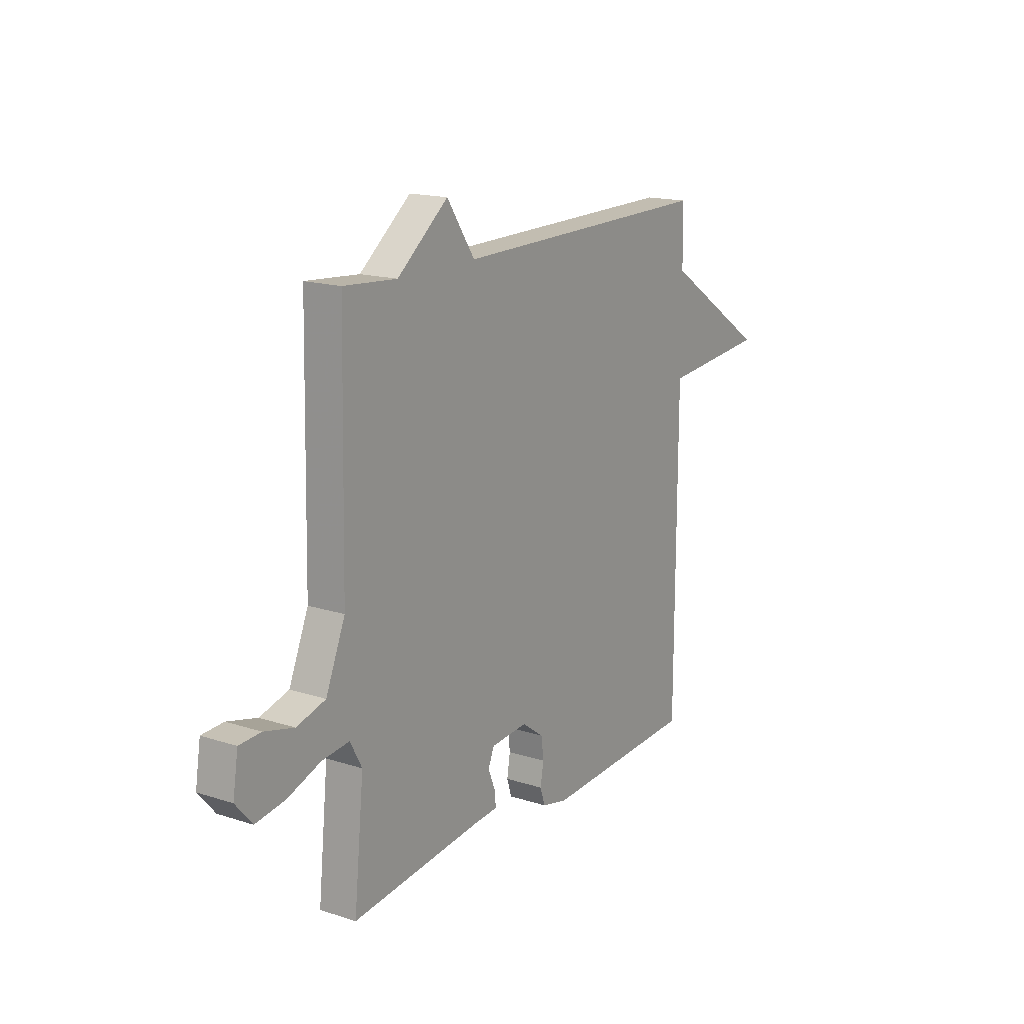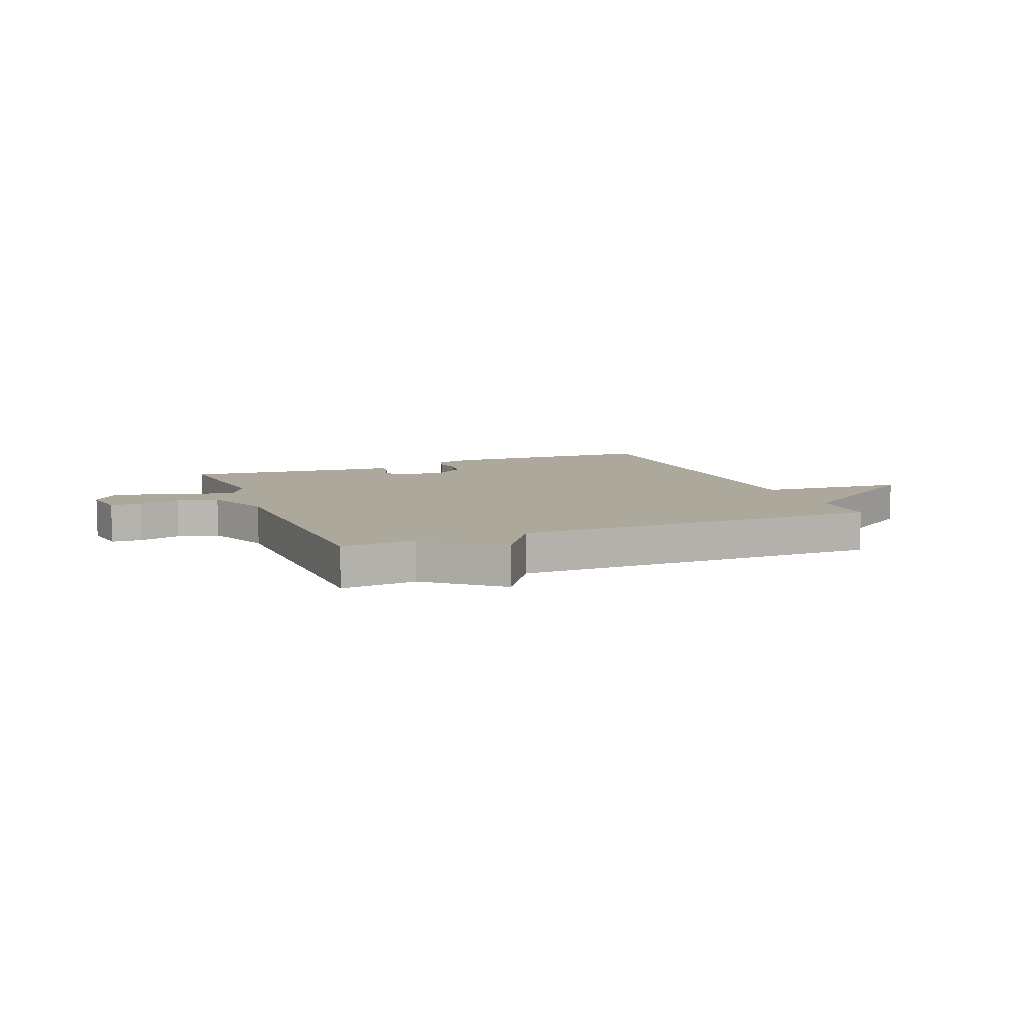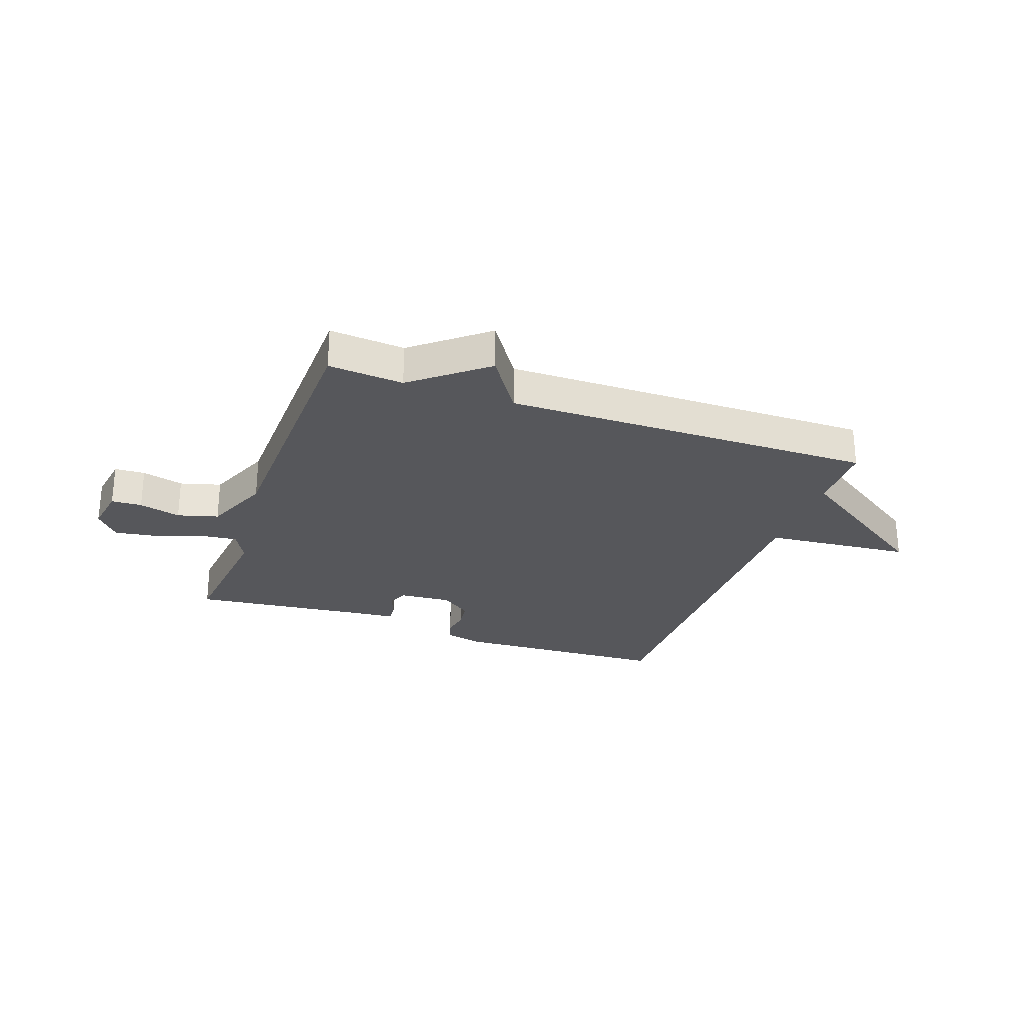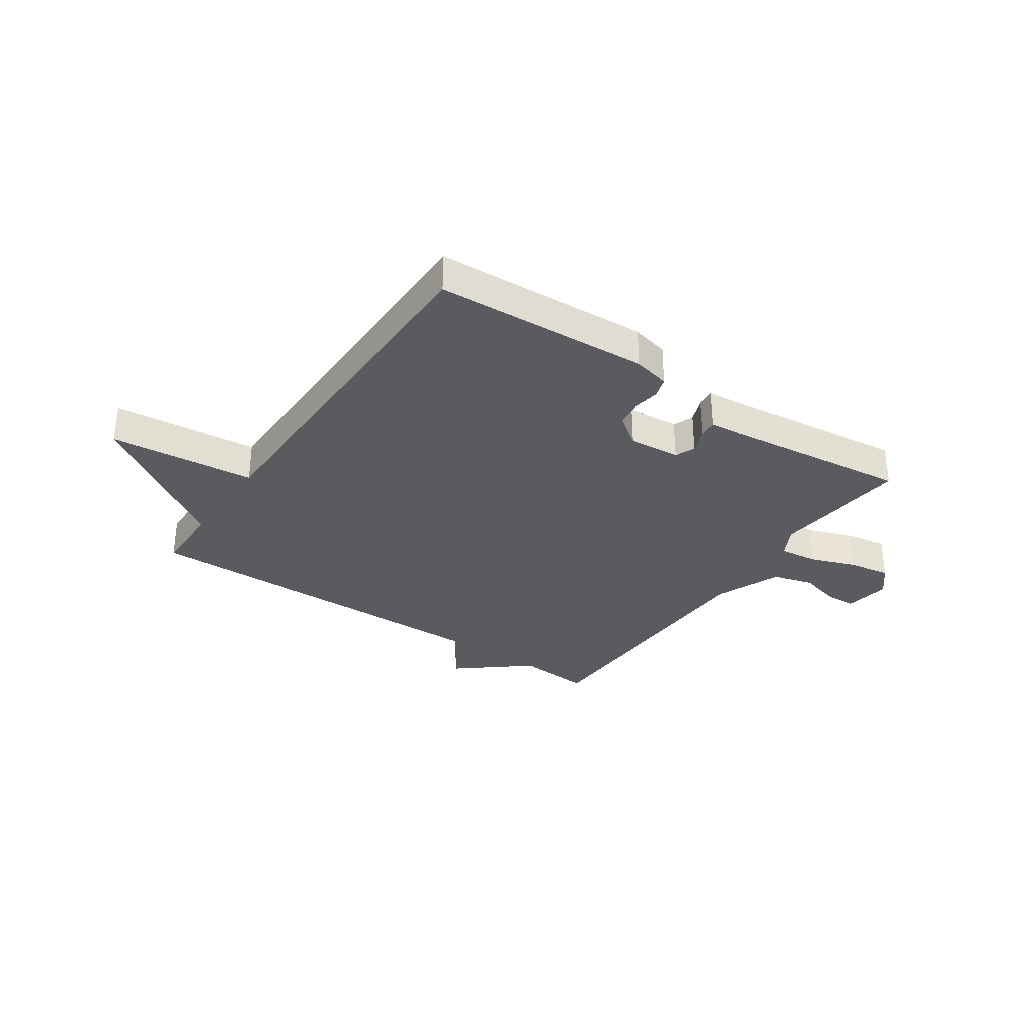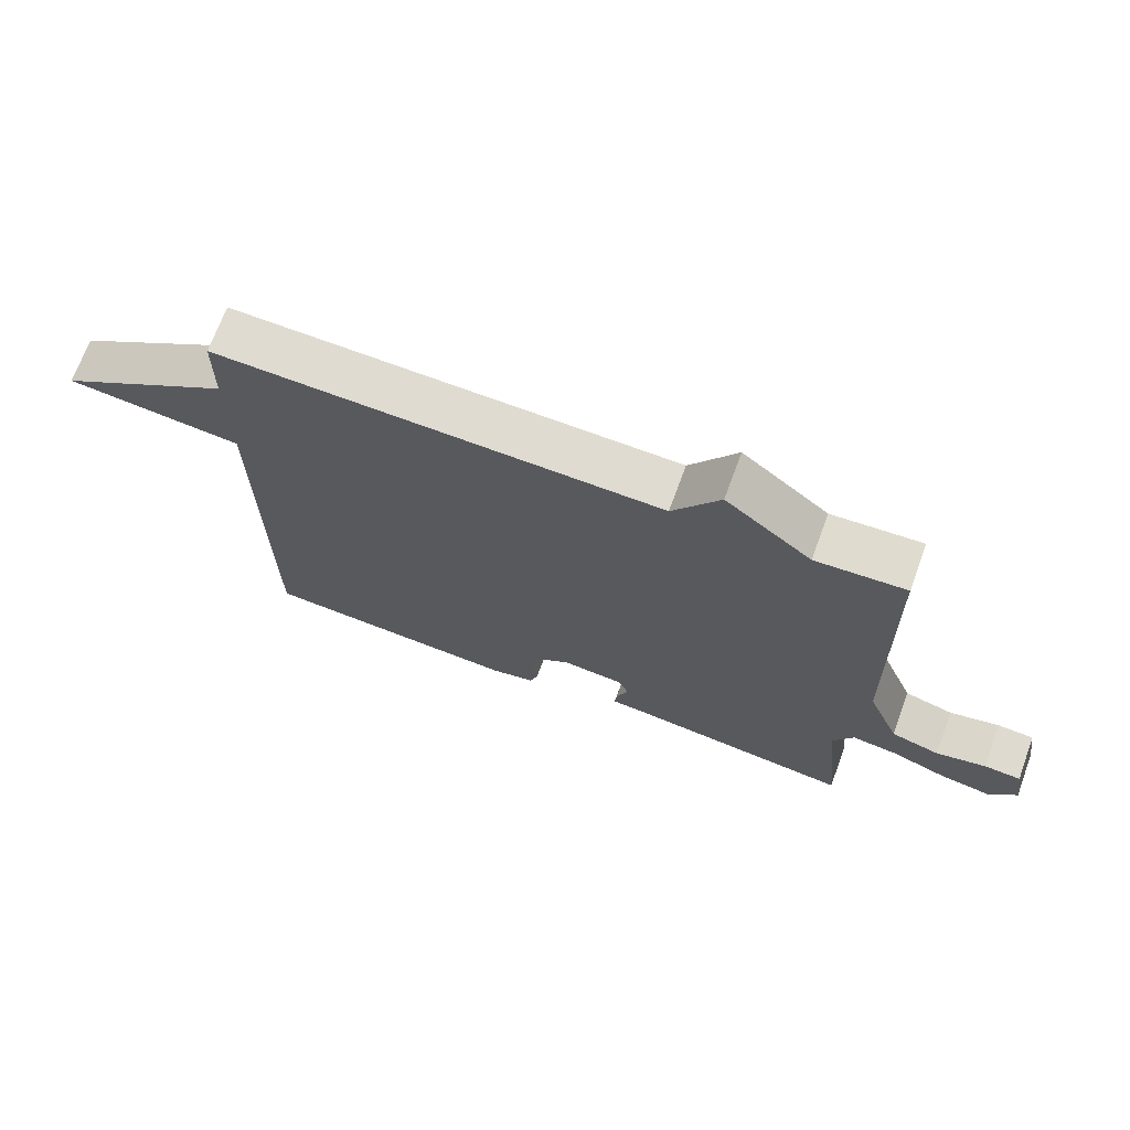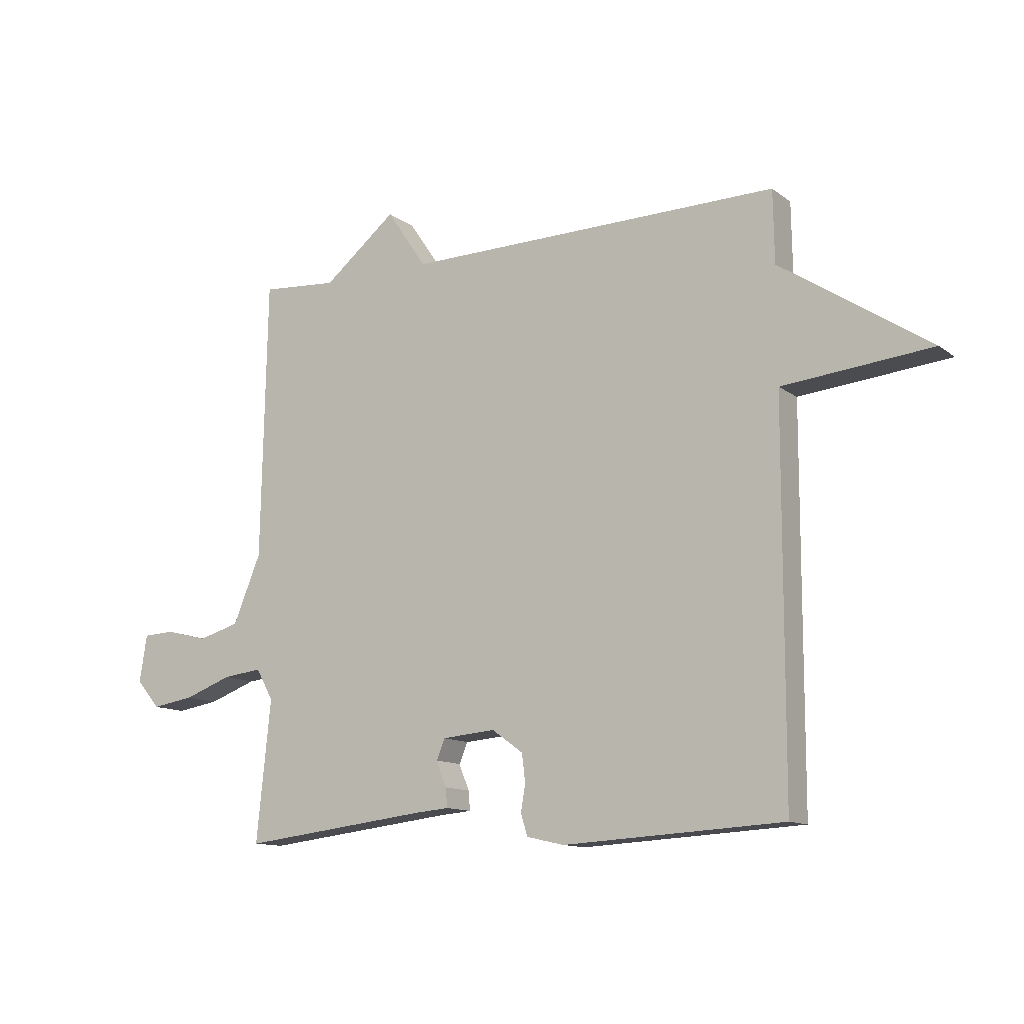
<metadata>
{"format":"obj","ext":"obj","renderer":"f3d","projection":"perspective","resolution":1024,"background":"white","views":[{"elev":16.4,"azim":-56.6,"up":"+Z"},{"elev":8.5,"azim":-22.3,"up":"+Y"},{"elev":-27.2,"azim":-19.8,"up":"+Y"},{"elev":-32.7,"azim":145.6,"up":"+Y"},{"elev":70.1,"azim":-159.8,"up":"+Z"},{"elev":-12.2,"azim":31.2,"up":"+Z"}]}
</metadata>
<code>
v 0.5 0.07 0.5
v 0.502 0.07 0.373
v 0.765 0.07 0.199
v 0.502 0.07 0.173
v 0.5 0.07 -0.5
v 0.111 0.07 -0.522
v 0.045 0.07 -0.507
v 0.033 0.07 -0.469
v 0.041 0.07 -0.421
v 0.035 0.07 -0.372
v -0.02 0.07 -0.332
v -0.114 0.07 -0.34
v -0.129 0.07 -0.376
v -0.111 0.07 -0.421
v -0.108 0.07 -0.455
v -0.166 0.07 -0.46
v -0.5 0.07 -0.5
v -0.475 0.07 -0.252
v -0.505 0.07 -0.197
v -0.574 0.07 -0.205
v -0.658 0.07 -0.236
v -0.733 0.07 -0.248
v -0.775 0.07 -0.199
v -0.762 0.07 -0.116
v -0.707 0.07 -0.113
v -0.632 0.07 -0.132
v -0.559 0.07 -0.111
v -0.51 0.07 0.008
v -0.5 0.07 0.5
v -0.365 0.07 0.49
v -0.236 0.07 0.595
v -0.165 0.07 0.49
v 0.5 0 0.5
v 0.502 0 0.373
v 0.765 0 0.199
v 0.502 0 0.173
v 0.5 0 -0.5
v 0.111 0 -0.522
v 0.045 0 -0.507
v 0.033 0 -0.469
v 0.041 0 -0.421
v 0.035 0 -0.372
v -0.02 0 -0.332
v -0.114 0 -0.34
v -0.129 0 -0.376
v -0.111 0 -0.421
v -0.108 0 -0.455
v -0.166 0 -0.46
v -0.5 0 -0.5
v -0.475 0 -0.252
v -0.505 0 -0.197
v -0.574 0 -0.205
v -0.658 0 -0.236
v -0.733 0 -0.248
v -0.775 0 -0.199
v -0.762 0 -0.116
v -0.707 0 -0.113
v -0.632 0 -0.132
v -0.559 0 -0.111
v -0.51 0 0.008
v -0.5 0 0.5
v -0.365 0 0.49
v -0.236 0 0.595
v -0.165 0 0.49
f 30 31 32
f 28 29 30
f 28 30 32
f 32 1 2
f 28 32 2
f 27 28 2
f 24 25 26
f 23 24 26
f 22 23 26
f 21 22 26
f 20 21 26
f 19 20 26 27
f 16 17 18
f 16 18 19
f 15 16 19
f 14 15 19
f 13 14 19
f 12 13 19 27
f 7 8 9
f 6 7 9
f 5 6 9
f 4 5 9
f 4 9 10
f 2 3 4
f 27 2 4
f 12 27 4
f 11 12 4
f 4 10 11
f 64 63 62
f 62 61 60
f 64 62 60
f 34 33 64
f 34 64 60
f 34 60 59
f 58 57 56
f 58 56 55
f 58 55 54
f 58 54 53
f 58 53 52
f 59 58 52 51
f 50 49 48
f 51 50 48
f 51 48 47
f 51 47 46
f 51 46 45
f 59 51 45 44
f 41 40 39
f 41 39 38
f 41 38 37
f 41 37 36
f 42 41 36
f 36 35 34
f 36 34 59
f 36 59 44
f 36 44 43
f 43 42 36
f 1 33 34 2
f 2 34 35 3
f 3 35 36 4
f 4 36 37 5
f 5 37 38 6
f 6 38 39 7
f 7 39 40 8
f 8 40 41 9
f 9 41 42 10
f 10 42 43 11
f 11 43 44 12
f 12 44 45 13
f 13 45 46 14
f 14 46 47 15
f 15 47 48 16
f 16 48 49 17
f 17 49 50 18
f 18 50 51 19
f 19 51 52 20
f 20 52 53 21
f 21 53 54 22
f 22 54 55 23
f 23 55 56 24
f 24 56 57 25
f 25 57 58 26
f 26 58 59 27
f 27 59 60 28
f 28 60 61 29
f 29 61 62 30
f 30 62 63 31
f 31 63 64 32
f 32 64 33 1

</code>
